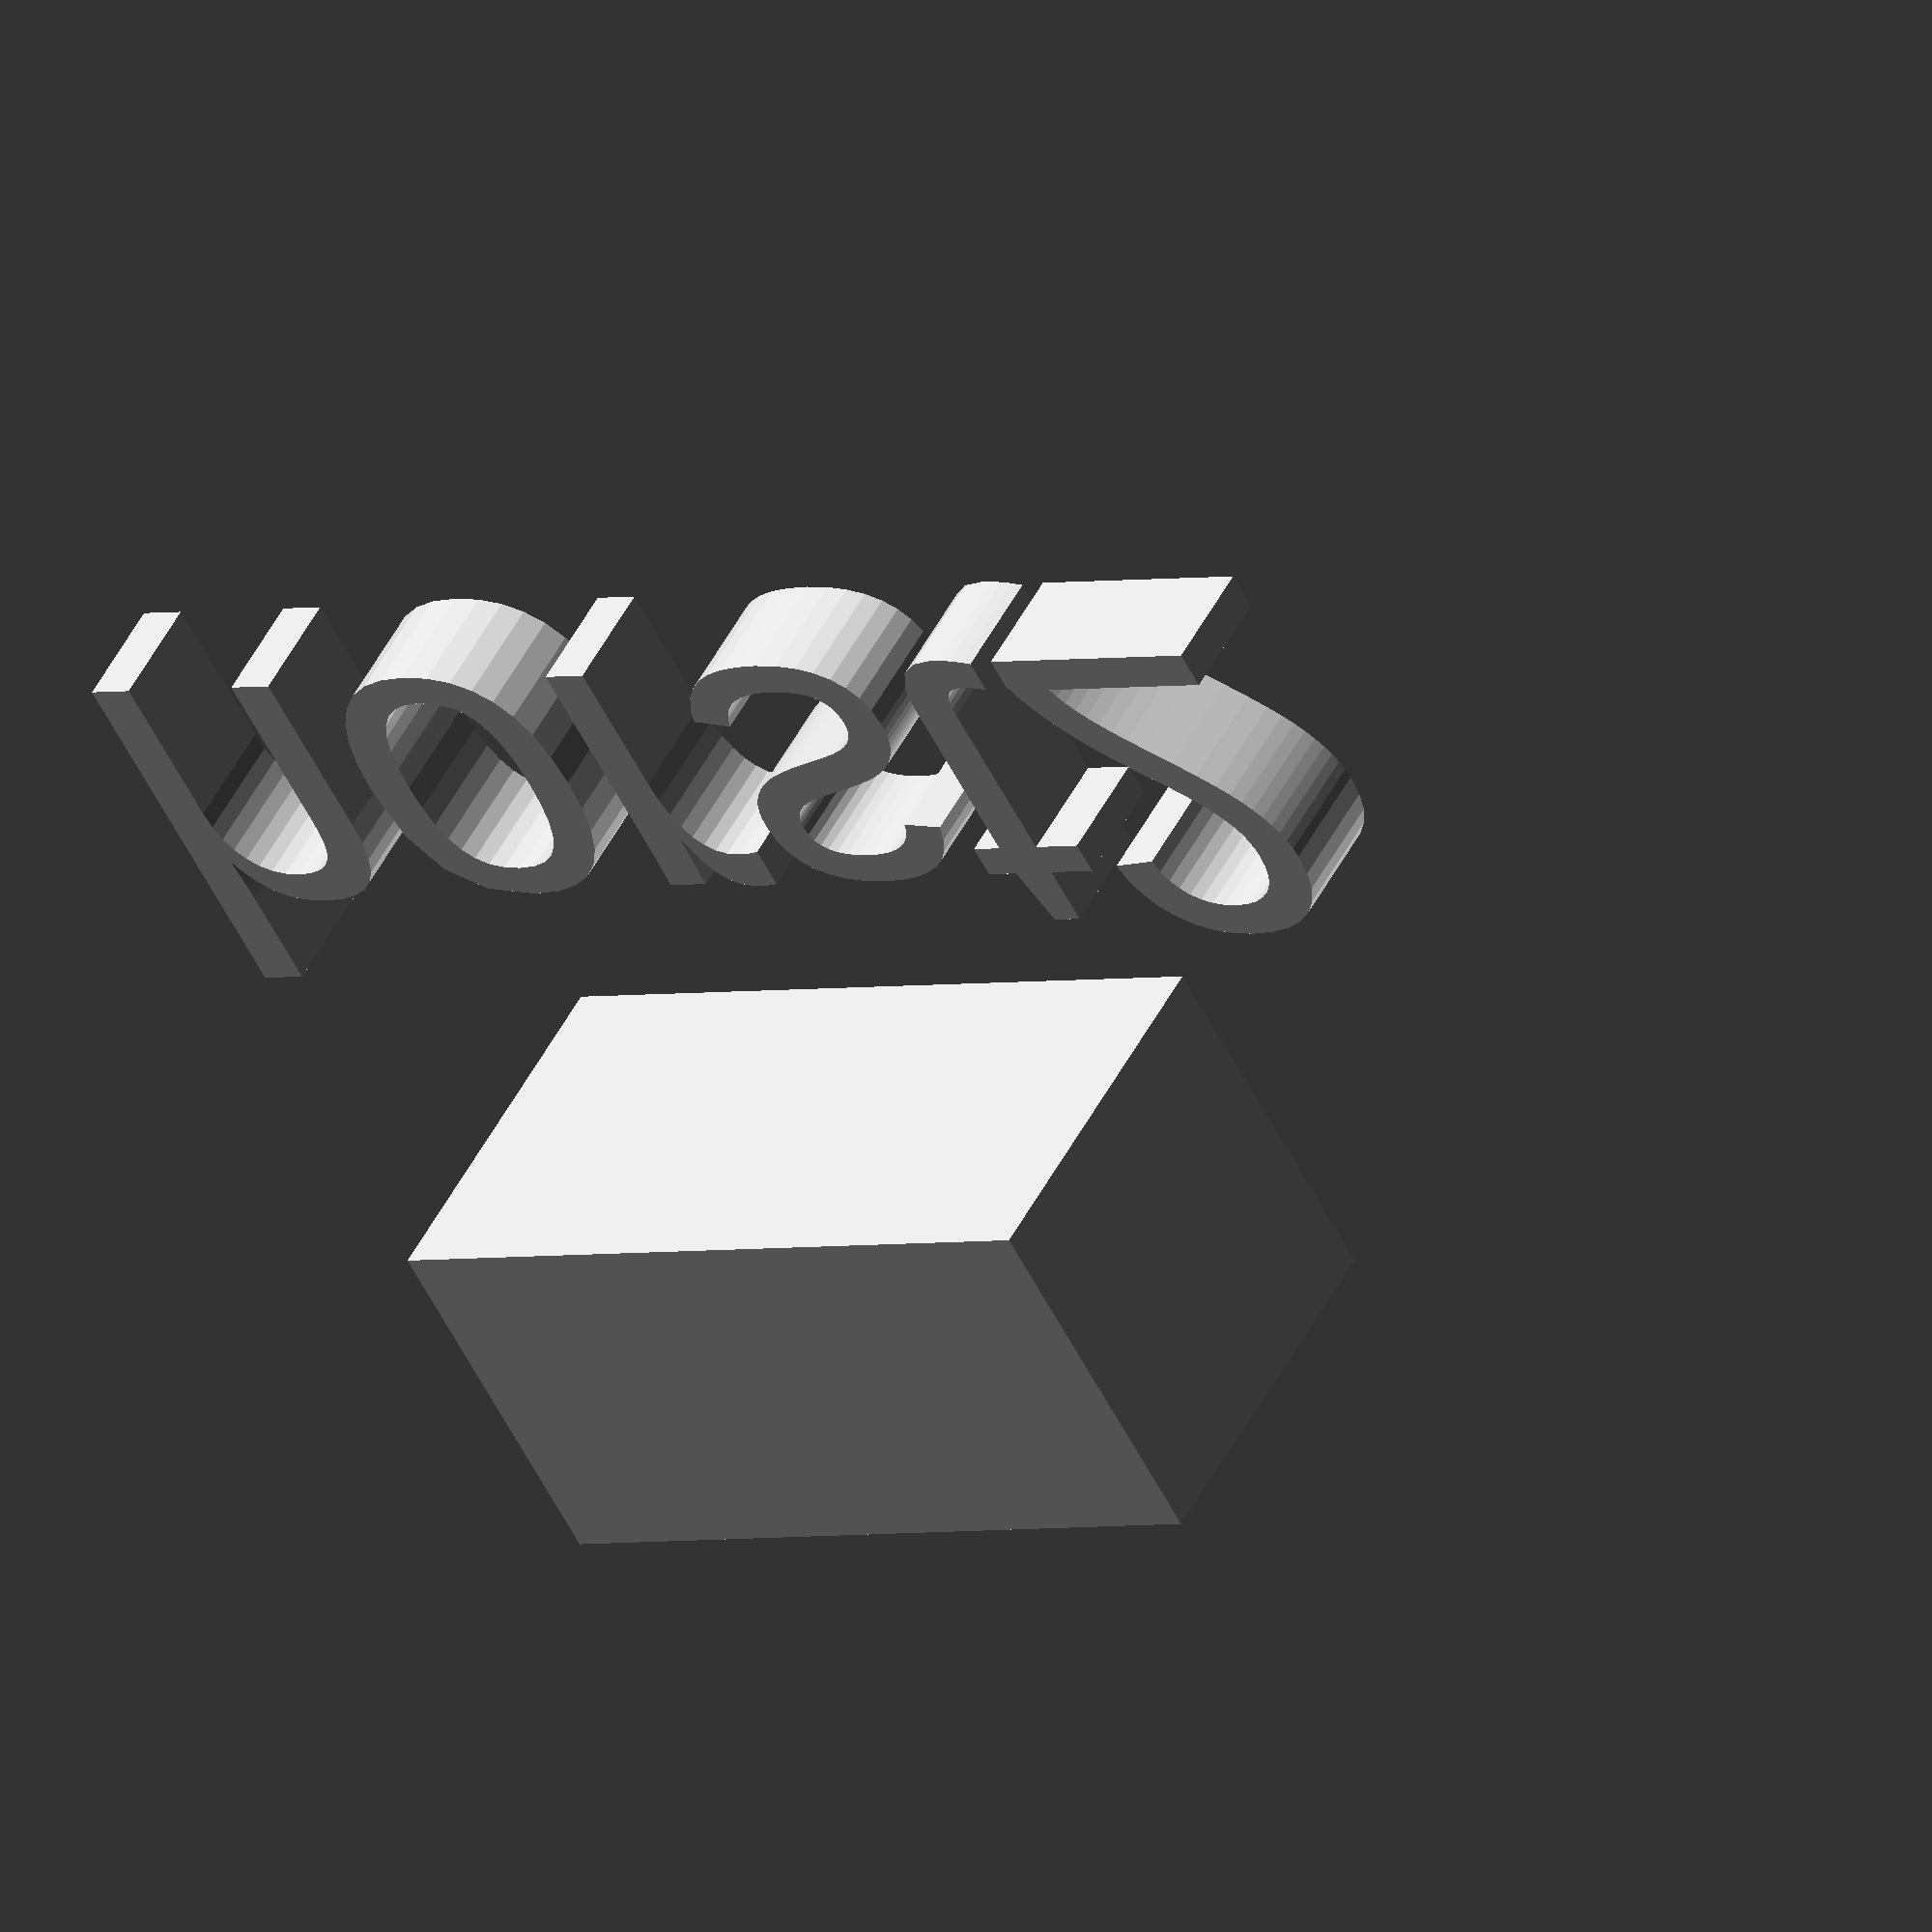
<openscad>


hurz = 20;
txt = "horst2";

cube([hurz, 10, 10]);

translate([0, -20, 0])
    linear_extrude(3)
        text(txt);
</openscad>
<views>
elev=130.4 azim=29.8 roll=333.4 proj=o view=wireframe
</views>
